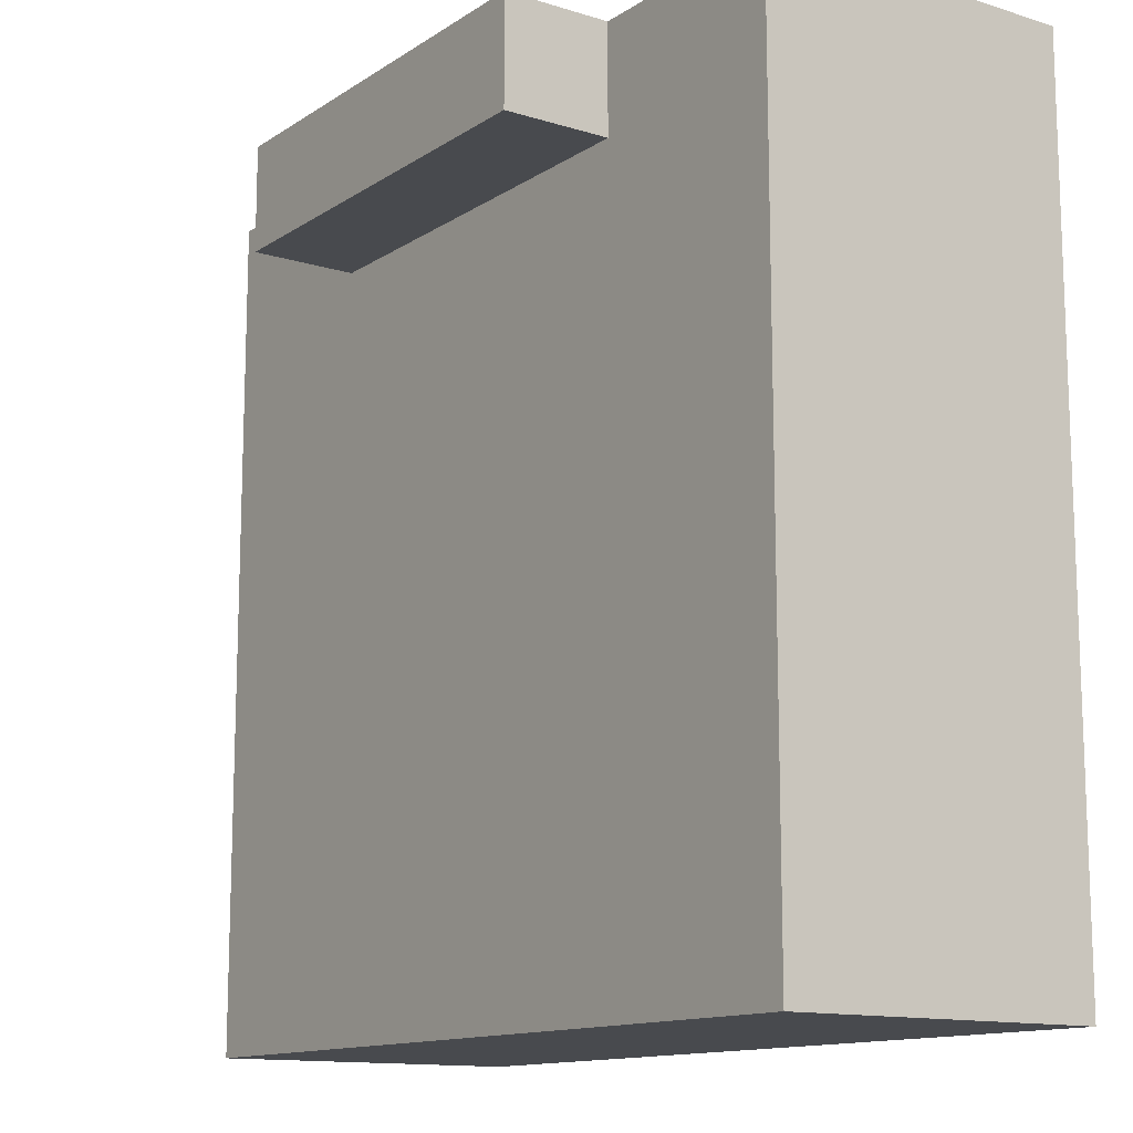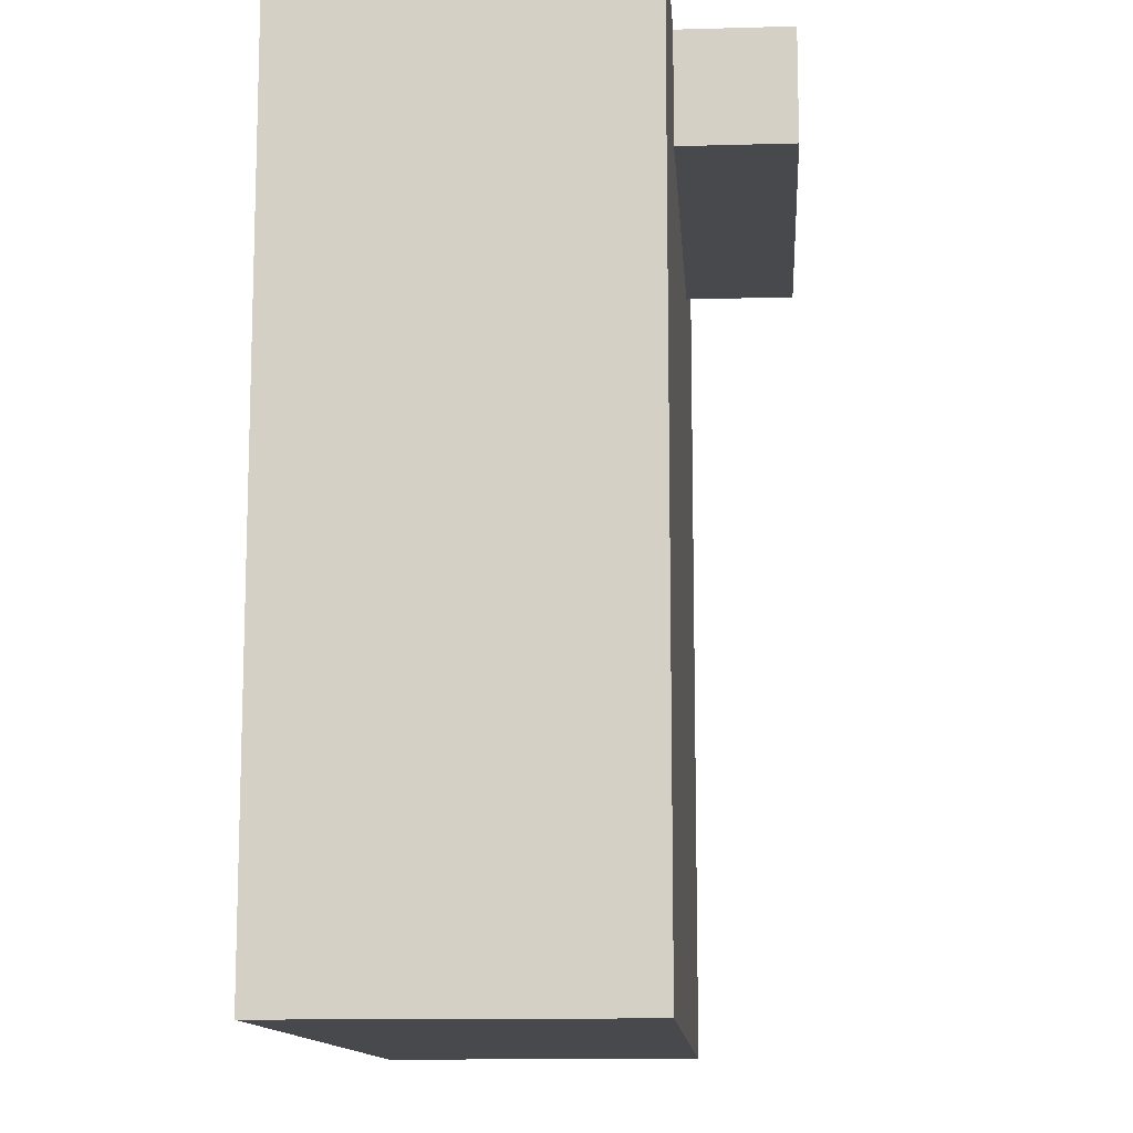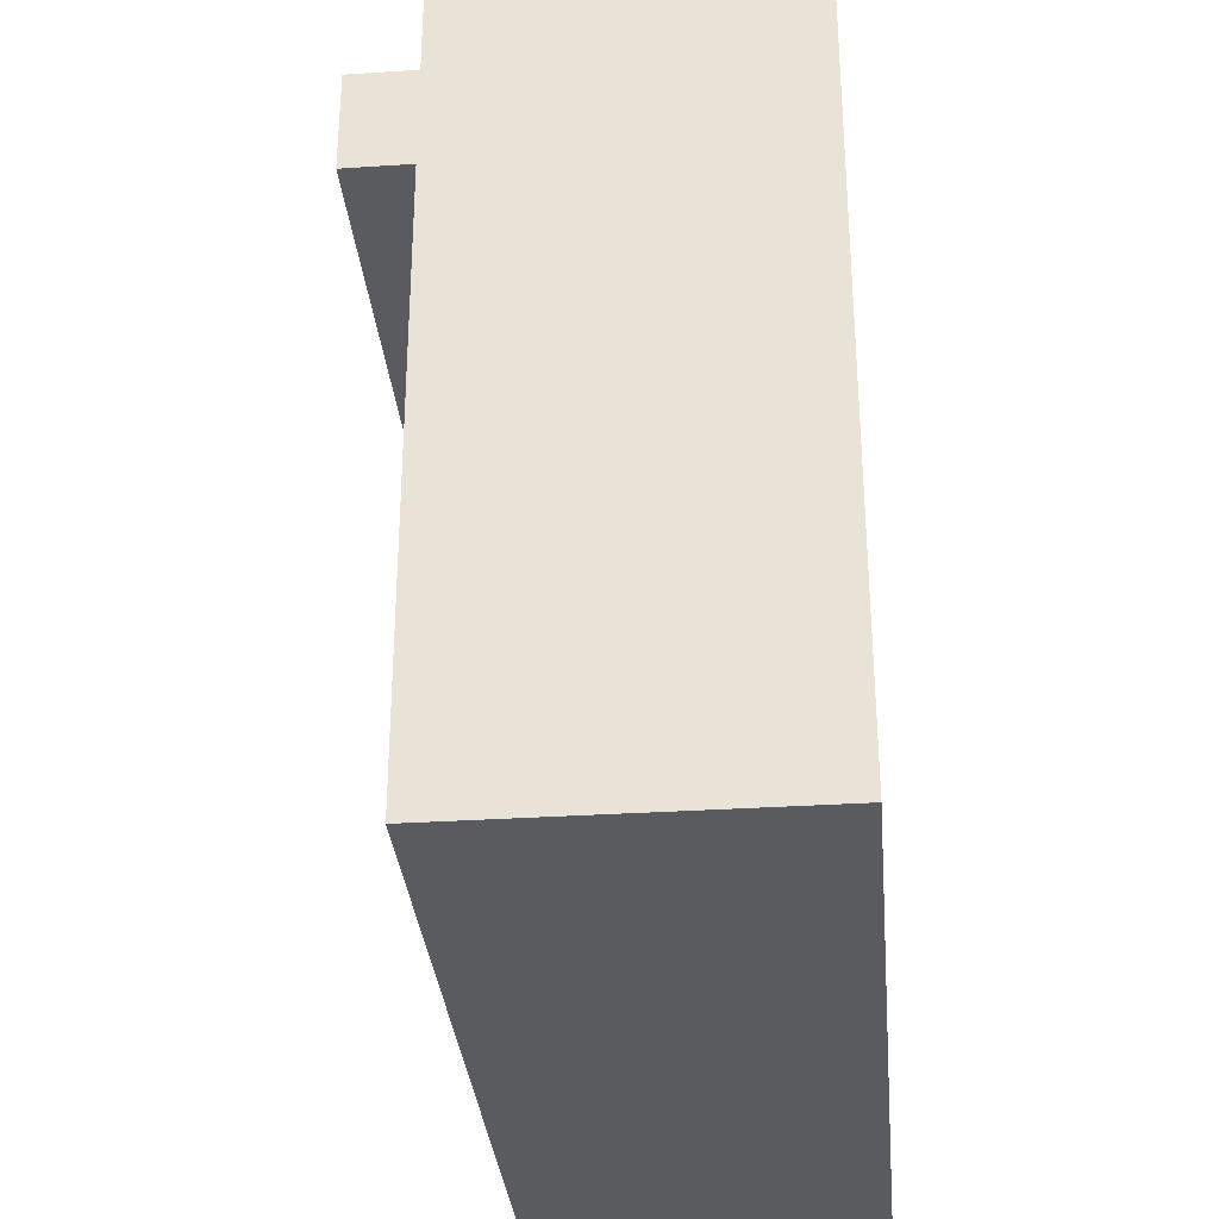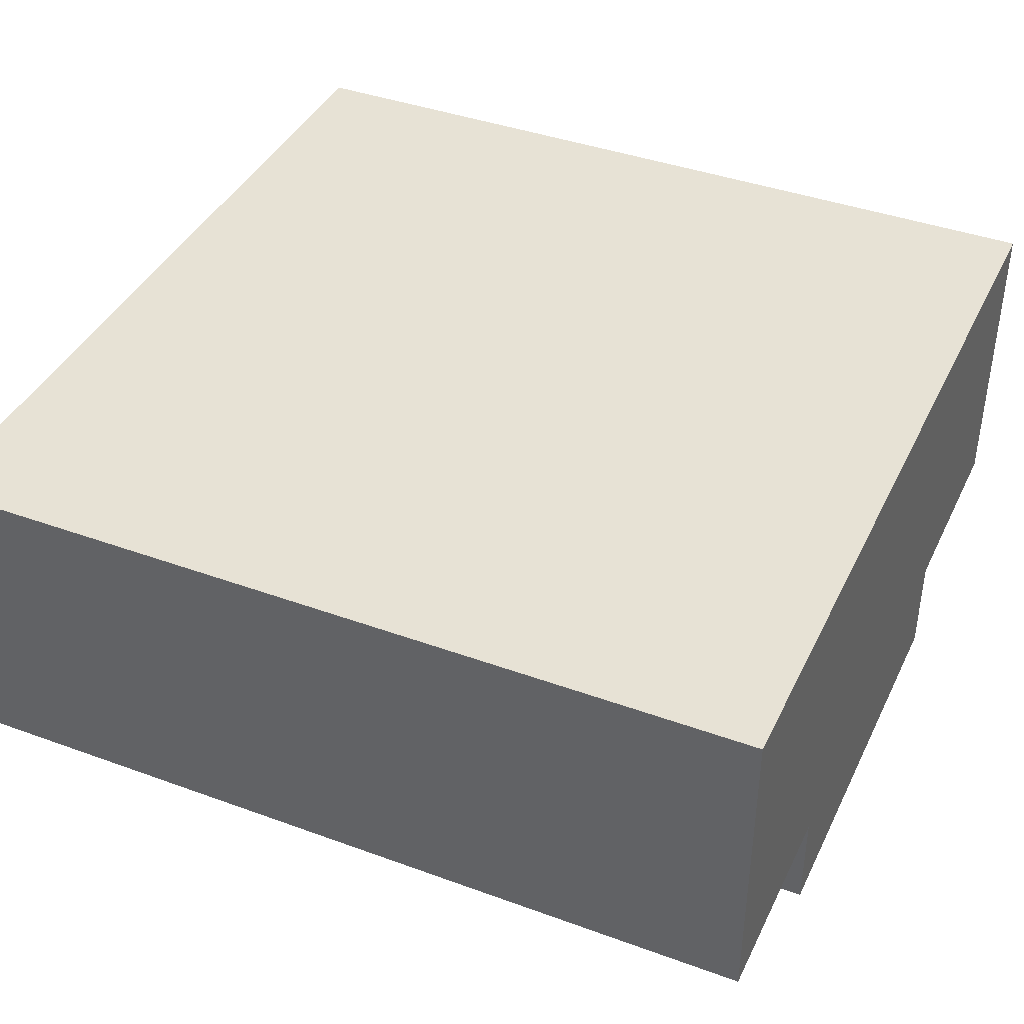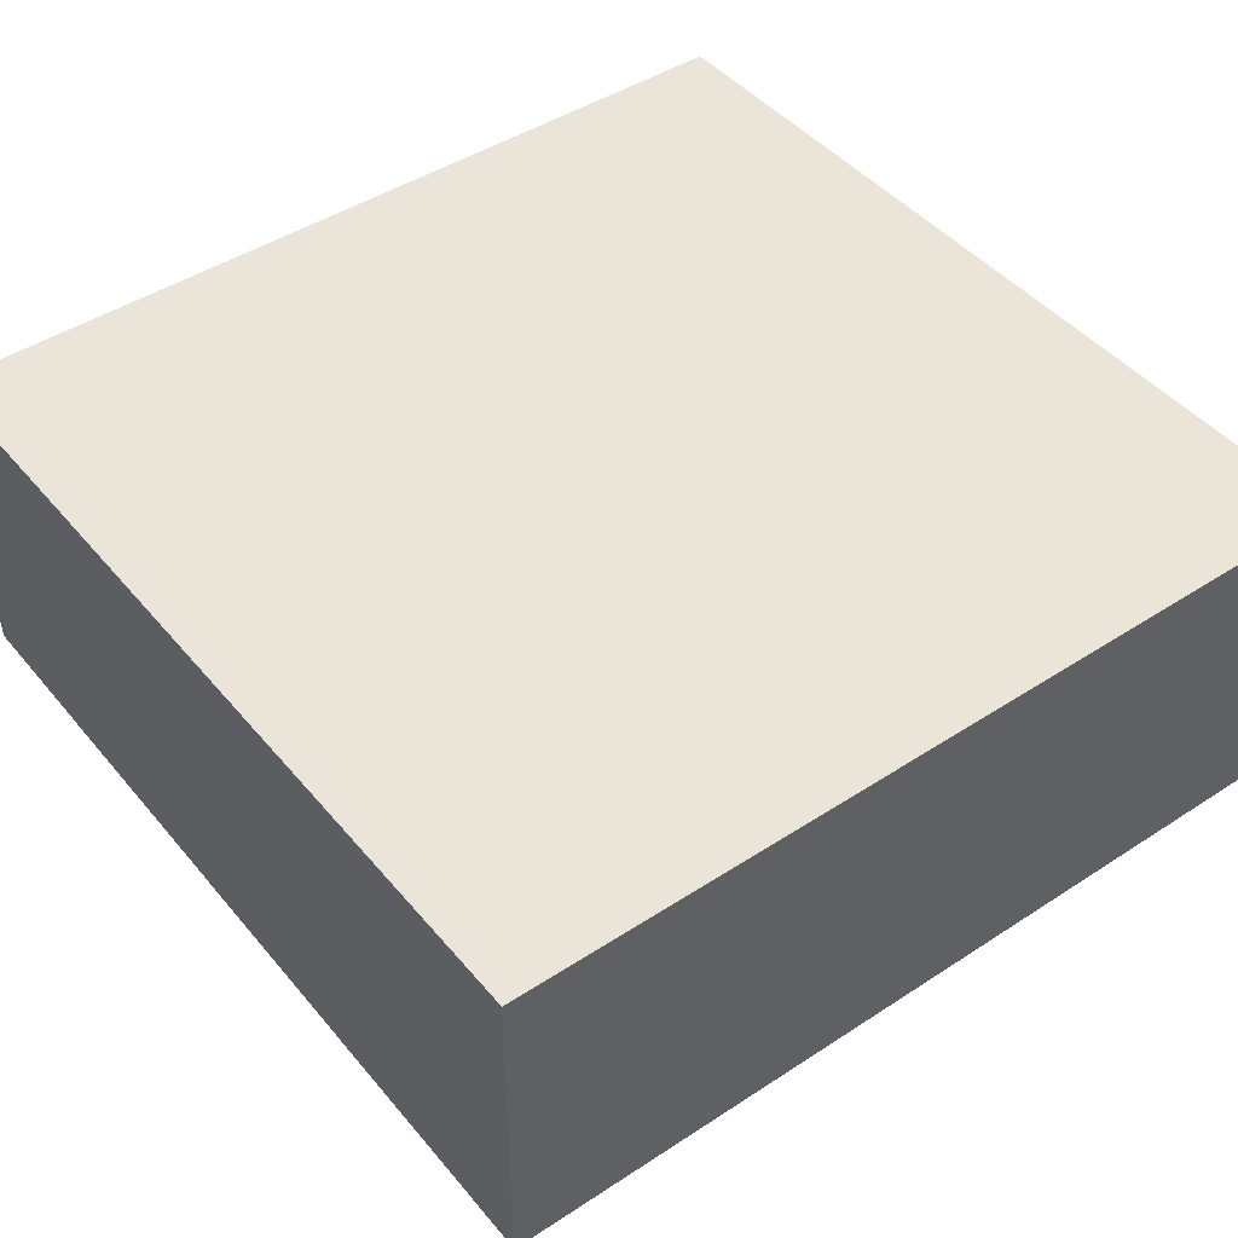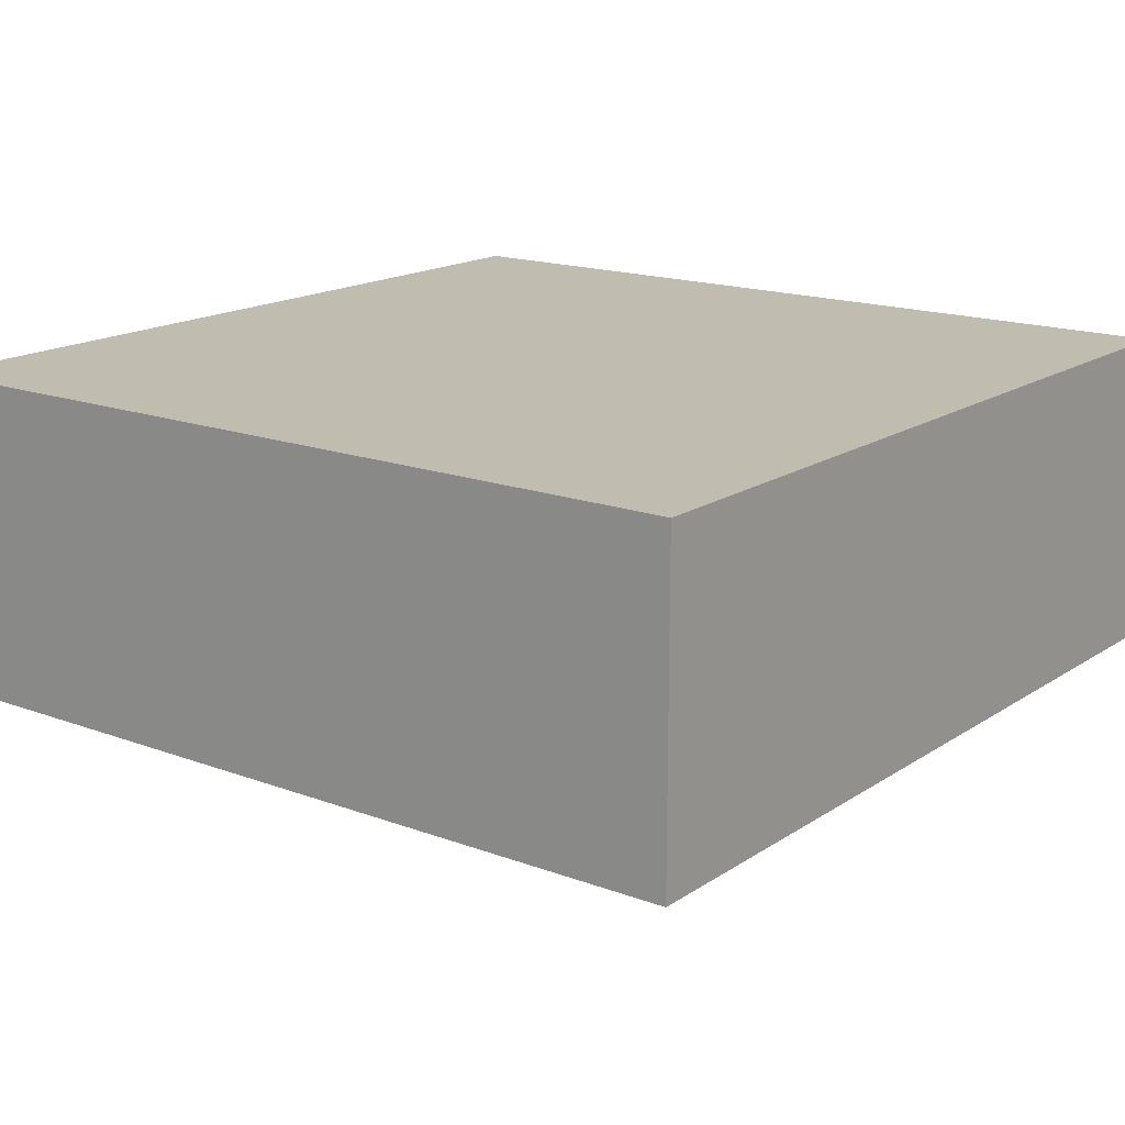
<metadata>
{"format":"obj","ext":"obj","renderer":"f3d","projection":"perspective","resolution":1024,"background":"white","views":[{"elev":-13.0,"azim":54.9,"up":"+Z"},{"elev":-12.2,"azim":-86.1,"up":"+Z"},{"elev":-32.3,"azim":95.2,"up":"+Z"},{"elev":40.5,"azim":-65.9,"up":"+Y"},{"elev":45.3,"azim":142.9,"up":"+Y"},{"elev":16.6,"azim":-142.8,"up":"+Y"}]}
</metadata>
<code>
o
v -2 0.1 -1.2
v -2 0.1 -2
v -2 0.2 -1.2
v -2 0.2 -2
v -2 0.4 -1.2
v -2 0.4 -2
v -1.8 0 -1.2
v -1.8 0 -1.3
v -1.8 0.1 -1.2
v -1.8 0.1 -1.3
v -1.4 0 -1.2
v -1.4 0 -1.3
v -1.4 0.1 -1.2
v -1.4 0.1 -1.3
v -1.2 0.1 -1.2
v -1.2 0.1 -2
v -1.2 0.2 -1.2
v -1.2 0.2 -2
v -1.2 0.4 -1.2
v -1.2 0.4 -2
v -2 0.1 -1.2
v -2 0.2 -1.2
v -2 0.4 -1.2
v -1.8 0 -1.2
v -1.8 0.1 -1.2
v -1.8 0.2 -1.2
v -1.4 0 -1.2
v -1.4 0.1 -1.2
v -1.4 0.2 -1.2
v -1.2 0.1 -1.2
v -1.2 0.2 -1.2
v -1.2 0.4 -1.2
v -1.8 0 -1.3
v -1.8 0.1 -1.3
v -1.4 0 -1.3
v -1.4 0.1 -1.3
v -2 0.1 -2
v -2 0.2 -2
v -2 0.4 -2
v -1.2 0.1 -2
v -1.2 0.2 -2
v -1.2 0.4 -2
v -1.8 0 -1.2
v -1.4 0 -1.2
v -1.8 0 -1.3
v -1.4 0 -1.3
v -2 0.1 -1.2
v -1.8 0.1 -1.2
v -1.4 0.1 -1.2
v -1.2 0.1 -1.2
v -1.8 0.1 -1.3
v -1.4 0.1 -1.3
v -1.8 0.1 -1.9
v -1.4 0.1 -1.9
v -2 0.1 -2
v -1.2 0.1 -2
v -2 0.4 -1.2
v -1.2 0.4 -1.2
v -2 0.4 -2
v -1.2 0.4 -2
f 3 2 1
f 4 2 3
f 5 4 3
f 6 4 5
f 9 8 7
f 10 8 9
f 11 12 13
f 13 12 14
f 15 16 17
f 17 16 18
f 17 18 19
f 19 18 20
f 25 22 21
f 26 23 22
f 26 22 25
f 27 25 24
f 27 26 25
f 28 26 27
f 29 23 26
f 29 26 28
f 30 29 28
f 31 23 29
f 31 29 30
f 32 23 31
f 33 34 35
f 35 34 36
f 37 38 40
f 38 39 41
f 40 38 41
f 41 39 42
f 45 44 43
f 46 44 45
f 51 48 47
f 52 50 49
f 53 51 47
f 53 52 51
f 54 50 52
f 54 52 53
f 55 53 47
f 55 54 53
f 56 50 54
f 56 54 55
f 57 58 59
f 59 58 60

</code>
